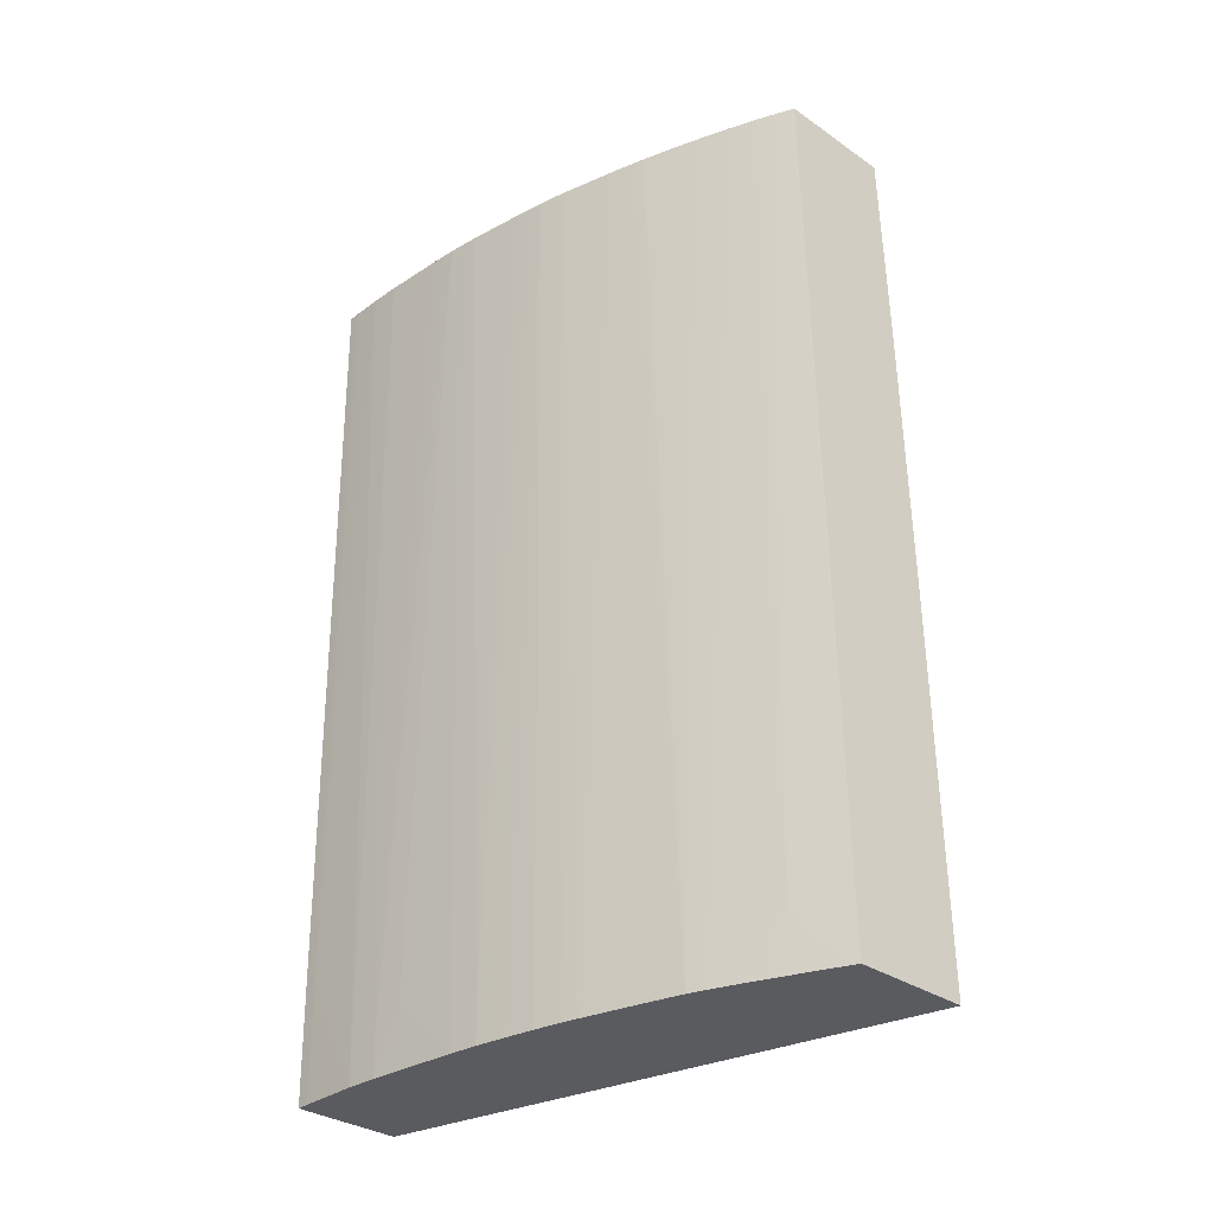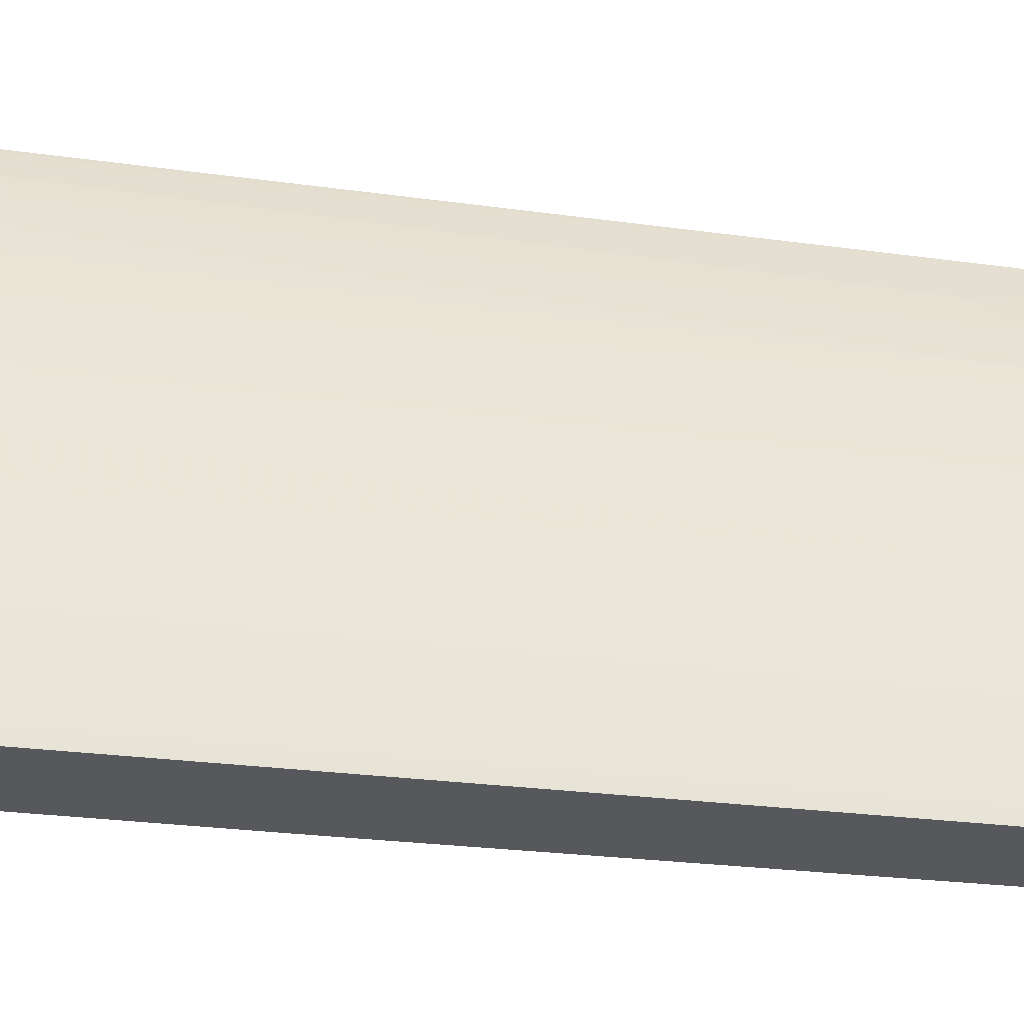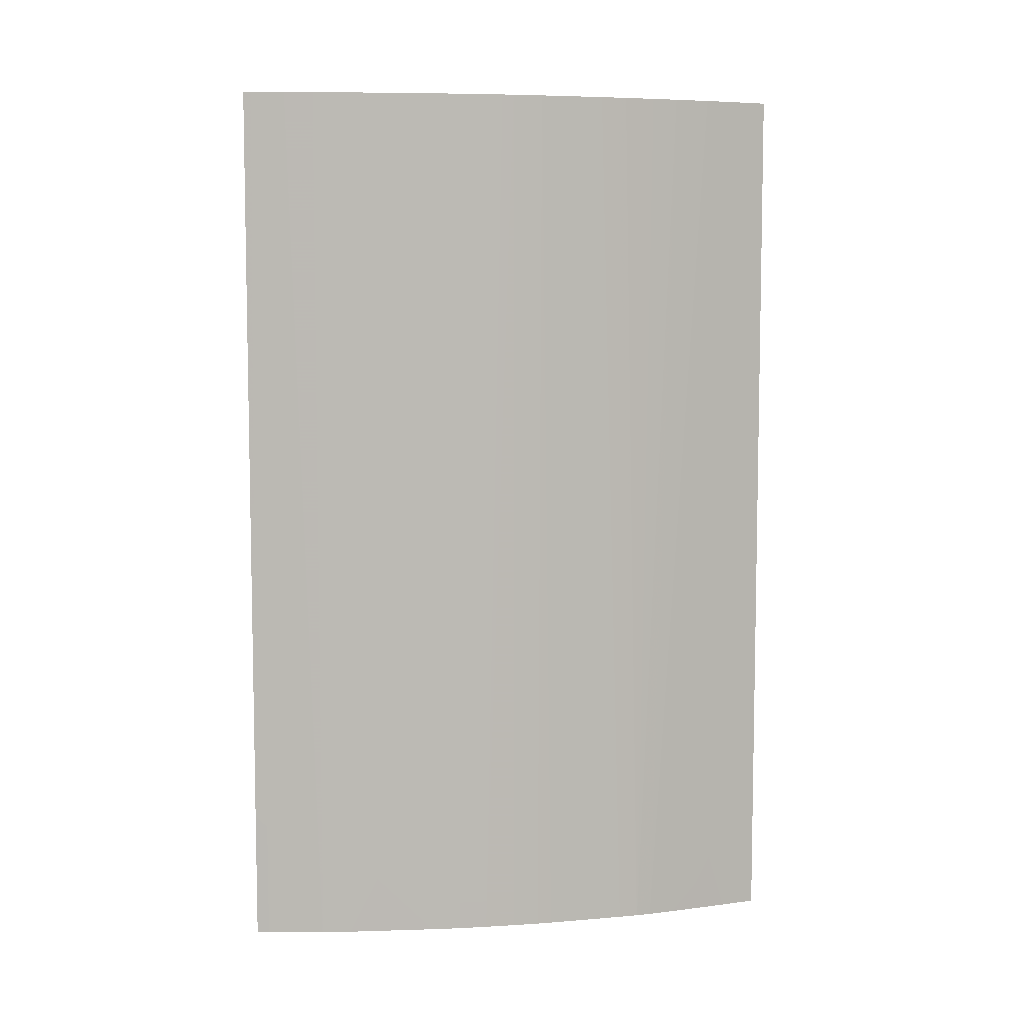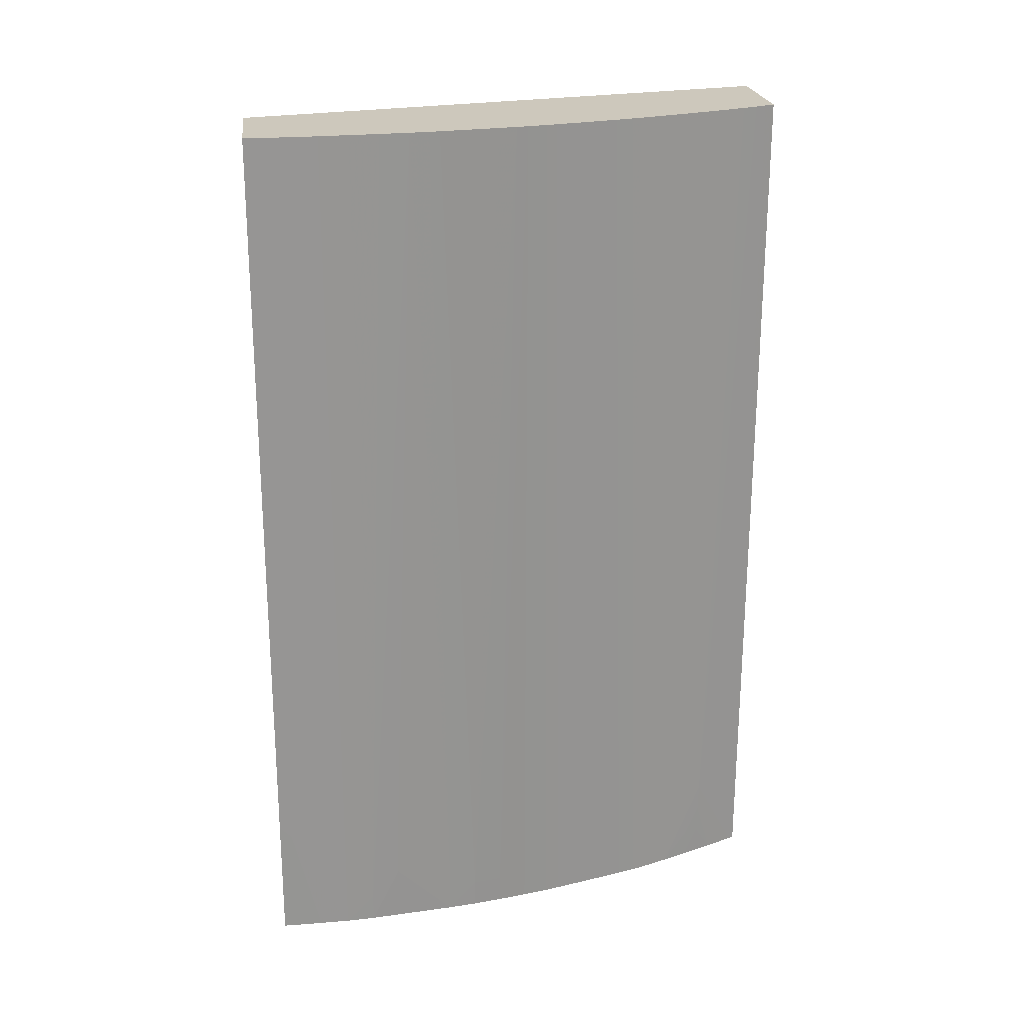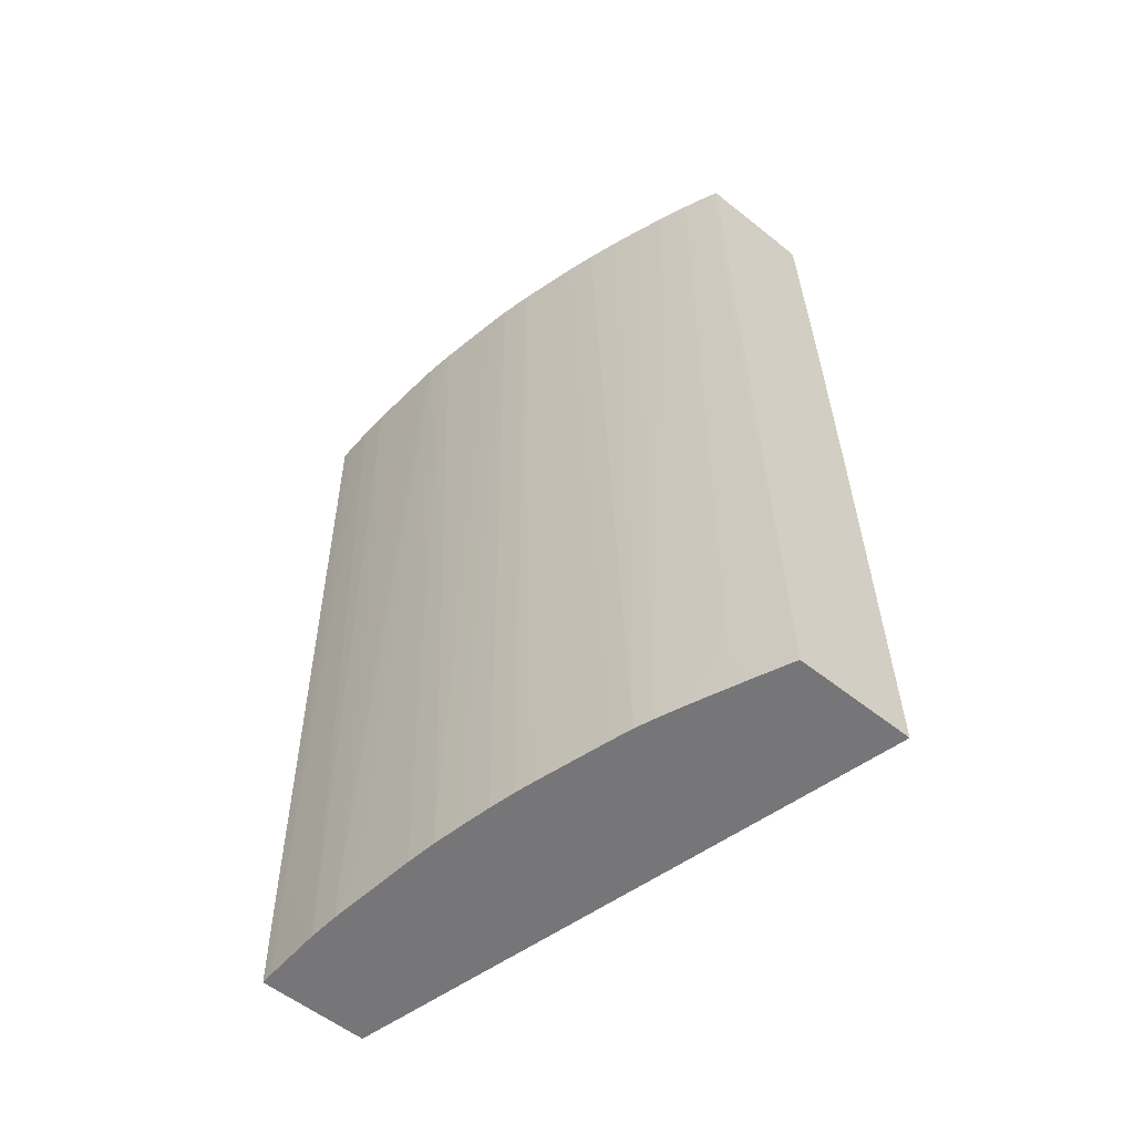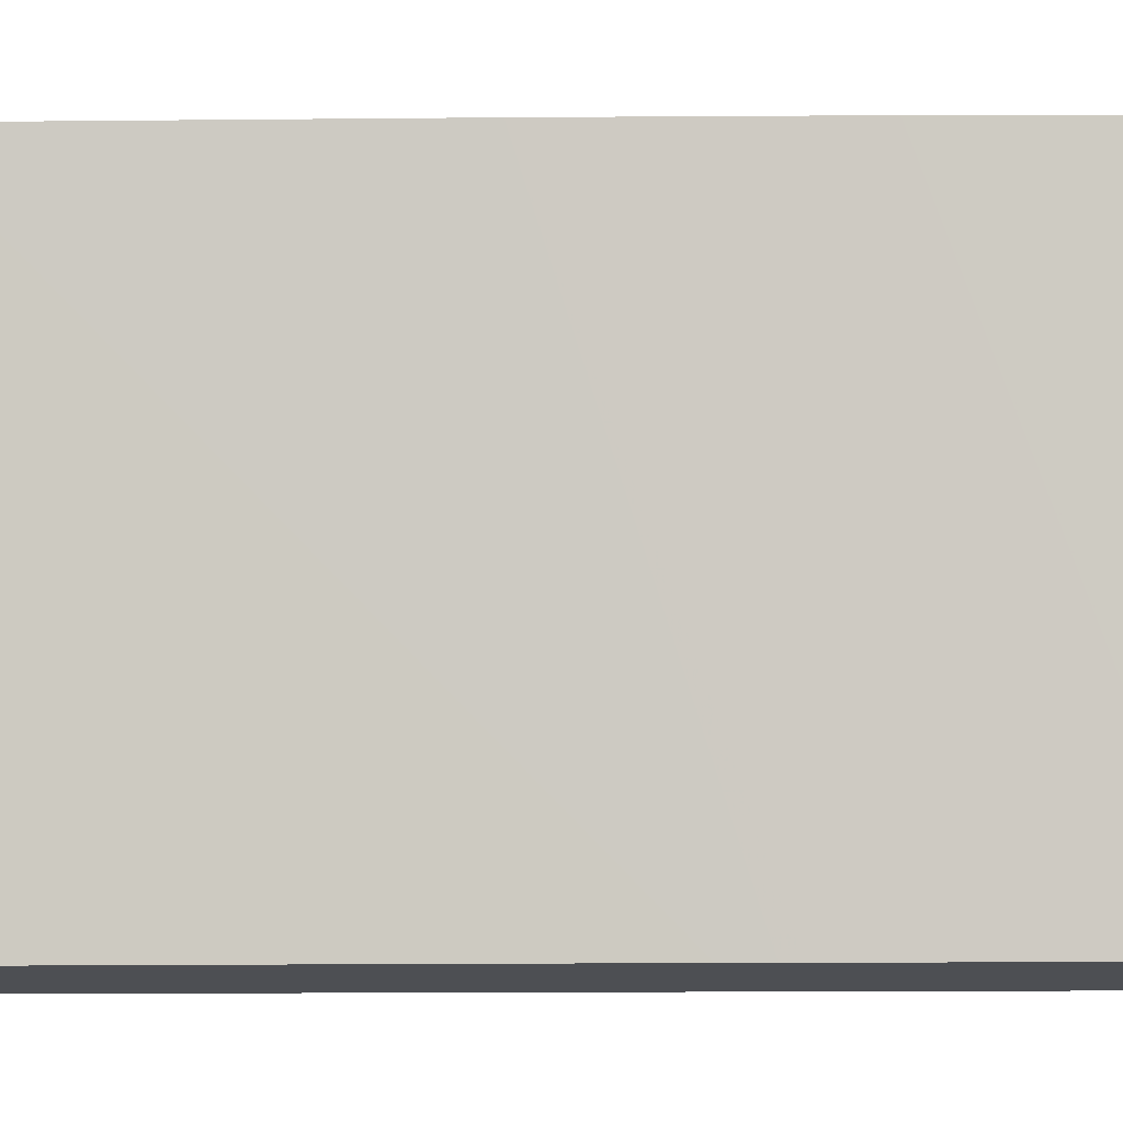
<metadata>
{"format":"obj","ext":"obj","renderer":"f3d","projection":"perspective","resolution":1024,"background":"white","views":[{"elev":-32.8,"azim":136.6,"up":"+Z"},{"elev":-28.6,"azim":79.4,"up":"+Y"},{"elev":6.1,"azim":91.4,"up":"+Z"},{"elev":22.1,"azim":83.0,"up":"+Z"},{"elev":-56.9,"azim":140.3,"up":"+Z"},{"elev":-17.8,"azim":-88.3,"up":"+Y"}]}
</metadata>
<code>
v 0.5623 0.001183 0.1634
v 0.4977 0.2641 0.1634
v 0.6136 0.001183 0.1634
v 0.5628 0.001183 0.2622
v 0.5551 0.2641 0.1634
v 0.5628 0.001183 0.2705
v 0.5642 0.001183 0.4263
v 0.4999 0.2641 0.3615
v 0.6137 0.006743 0.1634
v 0.6145 0.001183 0.2197
v 0.5561 0.2618 0.1634
v 0.562 0.2641 0.5932
v 0.5629 0.2622 0.5932
v 0.5642 0.2595 0.5932
v 0.5643 0.001183 0.4405
v 0.5644 0.001183 0.4465
v 0.5645 0.001183 0.4547
v 0.5019 0.2641 0.4775
v 0.6137 0.007103 0.1634
v 0.6146 0.007103 0.2197
v 0.6146 0.001183 0.2256
v 0.5666 0.24 0.2056
v 0.5625 0.248 0.1772
v 0.5623 0.2478 0.1634
v 0.5666 0.2542 0.5932
v 0.5049 0.2641 0.5932
v 0.5021 0.2641 0.489
v 0.5663 0.001183 0.5539
v 0.6134 0.02093 0.1634
v 0.6132 0.03508 0.1634
v 0.6192 0.02129 0.5932
v 0.6193 0.01629 0.5932
v 0.6195 0.007103 0.5932
v 0.6195 0.005018 0.5932
v 0.6194 0.001183 0.5932
v 0.5742 0.2197 0.1634
v 0.5693 0.2322 0.1772
v 0.5664 0.2397 0.1914
v 0.5697 0.2471 0.5932
v 0.5716 0.2423 0.5932
v 0.5691 0.232 0.1634
v 0.5663 0.2393 0.1772
v 0.5672 0.001183 0.5932
v 0.5664 0.001183 0.5599
v 0.5667 0.001183 0.5753
v 0.567 0.001183 0.5885
v 0.6131 0.03544 0.1634
v 0.6186 0.03544 0.5932
v 0.5792 0.2072 0.1634
v 0.575 0.2339 0.5932
v 0.6121 0.04963 0.1634
v 0.6123 0.04963 0.1772
v 0.6175 0.04963 0.5932
v 0.5817 0.2003 0.1634
v 0.5794 0.2221 0.5932
v 0.5811 0.2175 0.5932
v 0.6072 0.09215 0.1634
v 0.611 0.06381 0.1914
v 0.6112 0.06381 0.2056
v 0.615 0.07797 0.5932
v 0.6155 0.07297 0.5932
v 0.6163 0.06381 0.5932
v 0.5817 0.2002 0.1634
v 0.582 0.215 0.5932
v 0.5854 0.2055 0.5932
v 0.5901 0.1914 0.5932
v 0.6051 0.1063 0.1634
v 0.6054 0.1063 0.1772
v 0.6076 0.09215 0.1914
v 0.6138 0.08716 0.5932
v 0.5818 0.1999 0.1634
v 0.5914 0.1872 0.5932
v 0.6026 0.1201 0.1634
v 0.6027 0.1205 0.1772
v 0.6066 0.1291 0.5932
v 0.6082 0.1202 0.5932
v 0.6106 0.1063 0.5932
v 0.6131 0.09215 0.5932
v 0.5844 0.1914 0.1634
v 0.5938 0.179 0.5932
v 0.6025 0.1205 0.1634
v 0.5996 0.1346 0.1634
v 0.6055 0.1346 0.5932
v 0.5845 0.191 0.1634
v 0.5958 0.1719 0.5932
v 0.5925 0.1628 0.1634
v 0.5885 0.1768 0.1634
v 0.5967 0.1472 0.1634
v 0.6034 0.1438 0.5932
v 0.5983 0.163 0.5932
v 0.5949 0.1542 0.1634
v 0.6022 0.1488 0.5932
f 27 45 46
f 27 44 45
f 27 28 44
f 48 52 53
f 24 42 41
f 24 38 42
f 27 46 43
f 23 38 24
f 26 27 43
f 30 47 31
f 47 51 52
f 36 41 37
f 36 40 50
f 36 50 49
f 37 42 38
f 37 41 42
f 47 52 48
f 49 50 55
f 22 40 36
f 31 47 48
f 22 39 40
f 12 40 39
f 22 38 23
f 12 56 55
f 49 55 56
f 12 55 50
f 12 50 40
f 12 39 25
f 12 25 14
f 12 14 13
f 17 27 18
f 17 28 27
f 19 29 20
f 20 29 30
f 20 30 31
f 20 31 32
f 20 32 33
f 20 33 34
f 20 34 21
f 21 34 35
f 22 36 37
f 22 37 38
f 22 25 39
f 49 56 54
f 83 88 89
f 51 58 52
f 68 78 69
f 69 78 70
f 71 72 80
f 71 80 79
f 73 81 74
f 74 81 82
f 74 82 83
f 74 83 75
f 79 80 84
f 80 85 86
f 80 86 87
f 80 87 84
f 82 88 83
f 85 90 91
f 85 91 86
f 88 91 92
f 88 92 89
f 90 92 91
f 12 64 56
f 68 77 78
f 51 57 58
f 68 76 77
f 68 74 75
f 52 58 59
f 52 59 60
f 52 60 61
f 52 61 62
f 52 62 53
f 54 56 64
f 54 64 65
f 54 65 66
f 54 66 63
f 57 67 68
f 57 68 69
f 57 69 60
f 57 60 59
f 57 59 58
f 60 69 70
f 63 66 71
f 66 72 71
f 67 73 68
f 68 73 74
f 68 75 76
f 12 65 64
f 1 45 44
f 12 72 66
f 1 30 29
f 1 29 19
f 1 19 9
f 1 9 3
f 1 3 10
f 1 10 21
f 1 21 35
f 1 35 43
f 1 47 30
f 1 43 46
f 1 44 28
f 1 28 17
f 1 17 16
f 1 16 15
f 1 15 7
f 1 7 6
f 1 6 4
f 1 4 2
f 1 46 45
f 1 51 47
f 1 67 57
f 1 73 67
f 12 66 65
f 1 2 5
f 1 5 11
f 1 11 24
f 1 24 41
f 1 41 36
f 1 36 49
f 1 49 54
f 1 54 63
f 1 63 71
f 1 71 79
f 1 79 84
f 1 84 87
f 1 87 86
f 1 86 91
f 1 91 88
f 1 88 82
f 1 82 81
f 1 81 73
f 2 4 6
f 2 6 7
f 1 57 51
f 2 8 18
f 12 33 32
f 12 32 31
f 12 31 48
f 12 48 53
f 12 53 62
f 12 62 61
f 12 61 60
f 12 70 78
f 12 78 77
f 12 77 76
f 12 76 75
f 12 75 83
f 12 83 89
f 12 89 92
f 12 92 90
f 12 90 85
f 12 85 80
f 2 7 8
f 12 80 72
f 12 34 33
f 12 35 34
f 12 60 70
f 5 14 11
f 2 18 27
f 12 43 35
f 2 26 12
f 2 12 5
f 3 9 10
f 5 12 13
f 5 13 14
f 7 15 8
f 2 27 26
f 8 16 17
f 8 15 16
f 8 17 18
f 9 19 20
f 9 20 21
f 9 21 10
f 11 22 23
f 11 23 24
f 11 14 25
f 11 25 22
f 12 26 43

</code>
